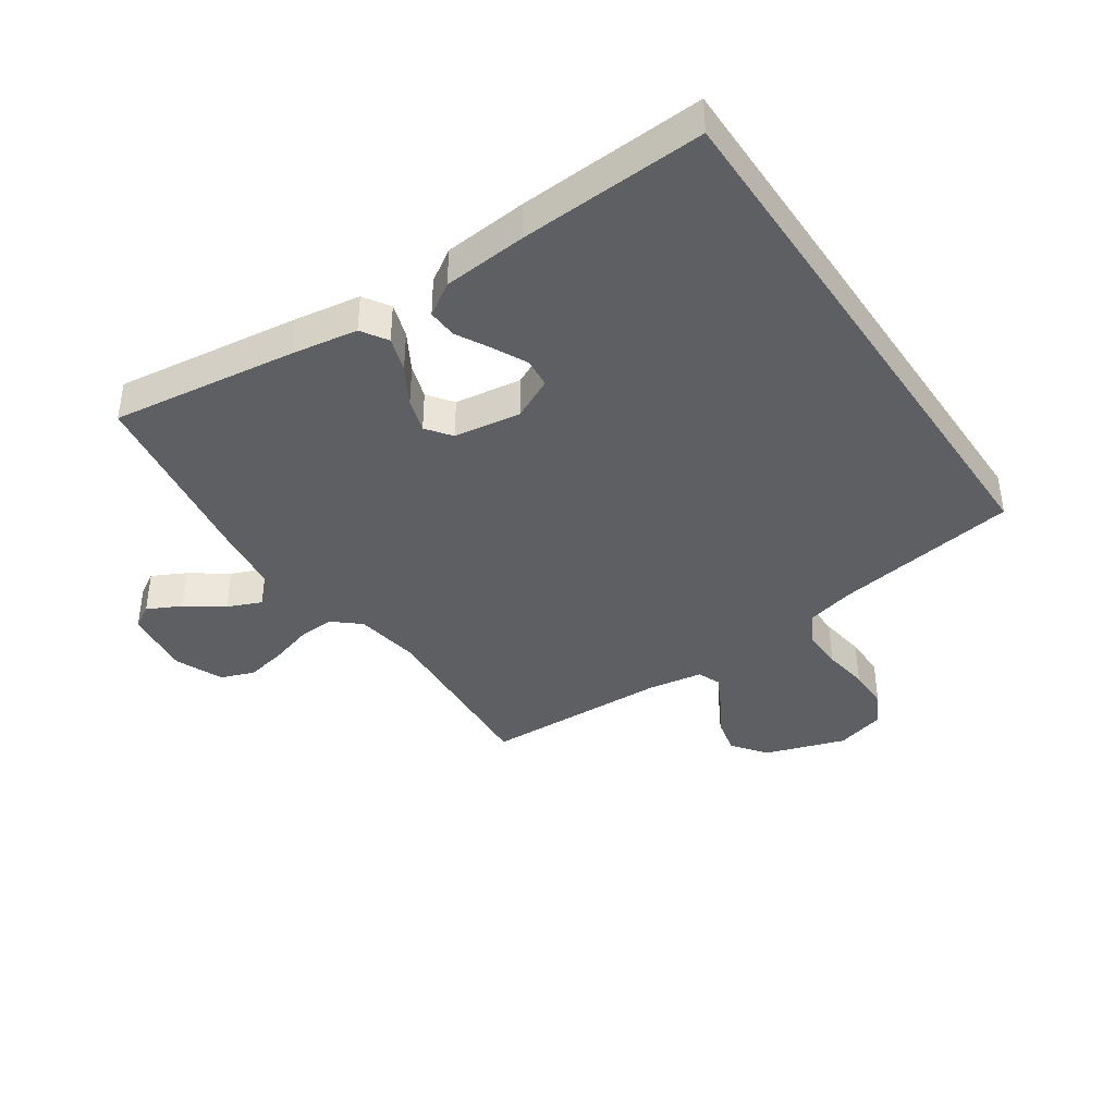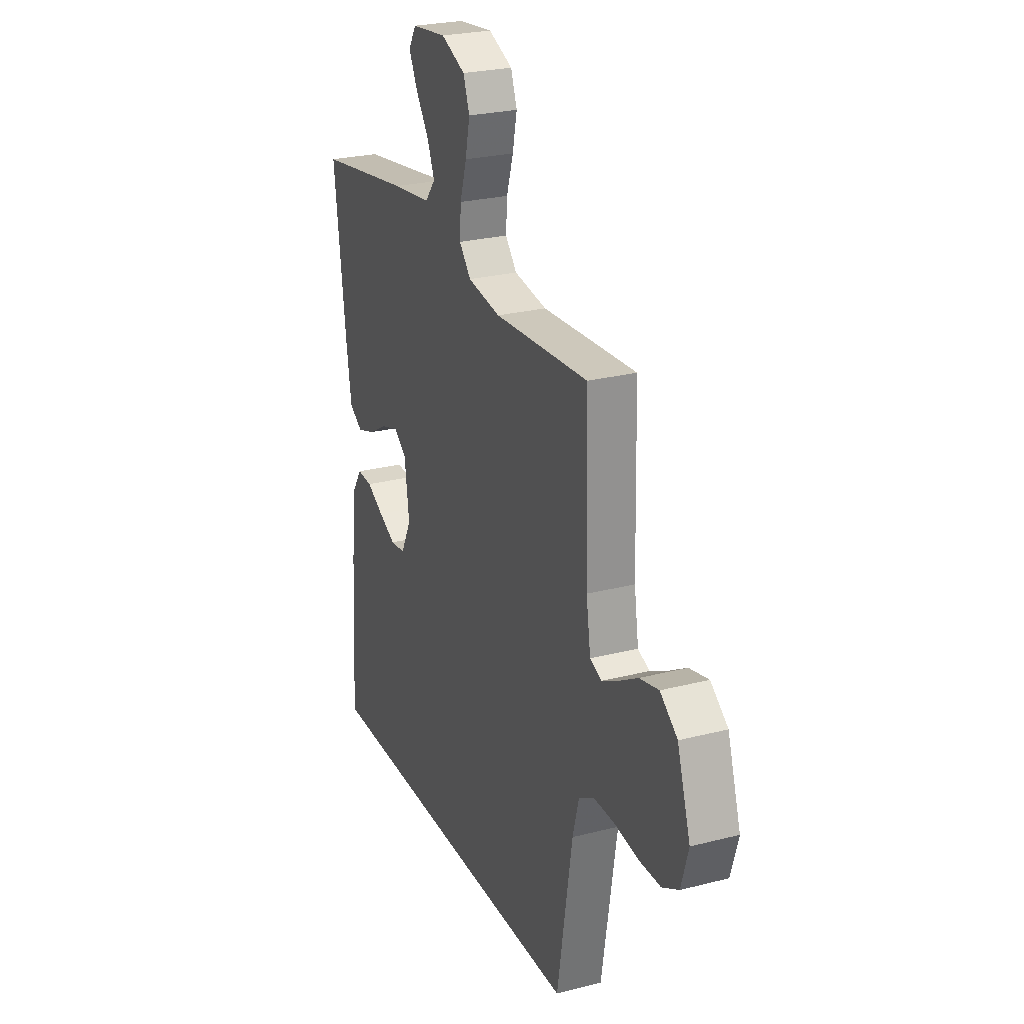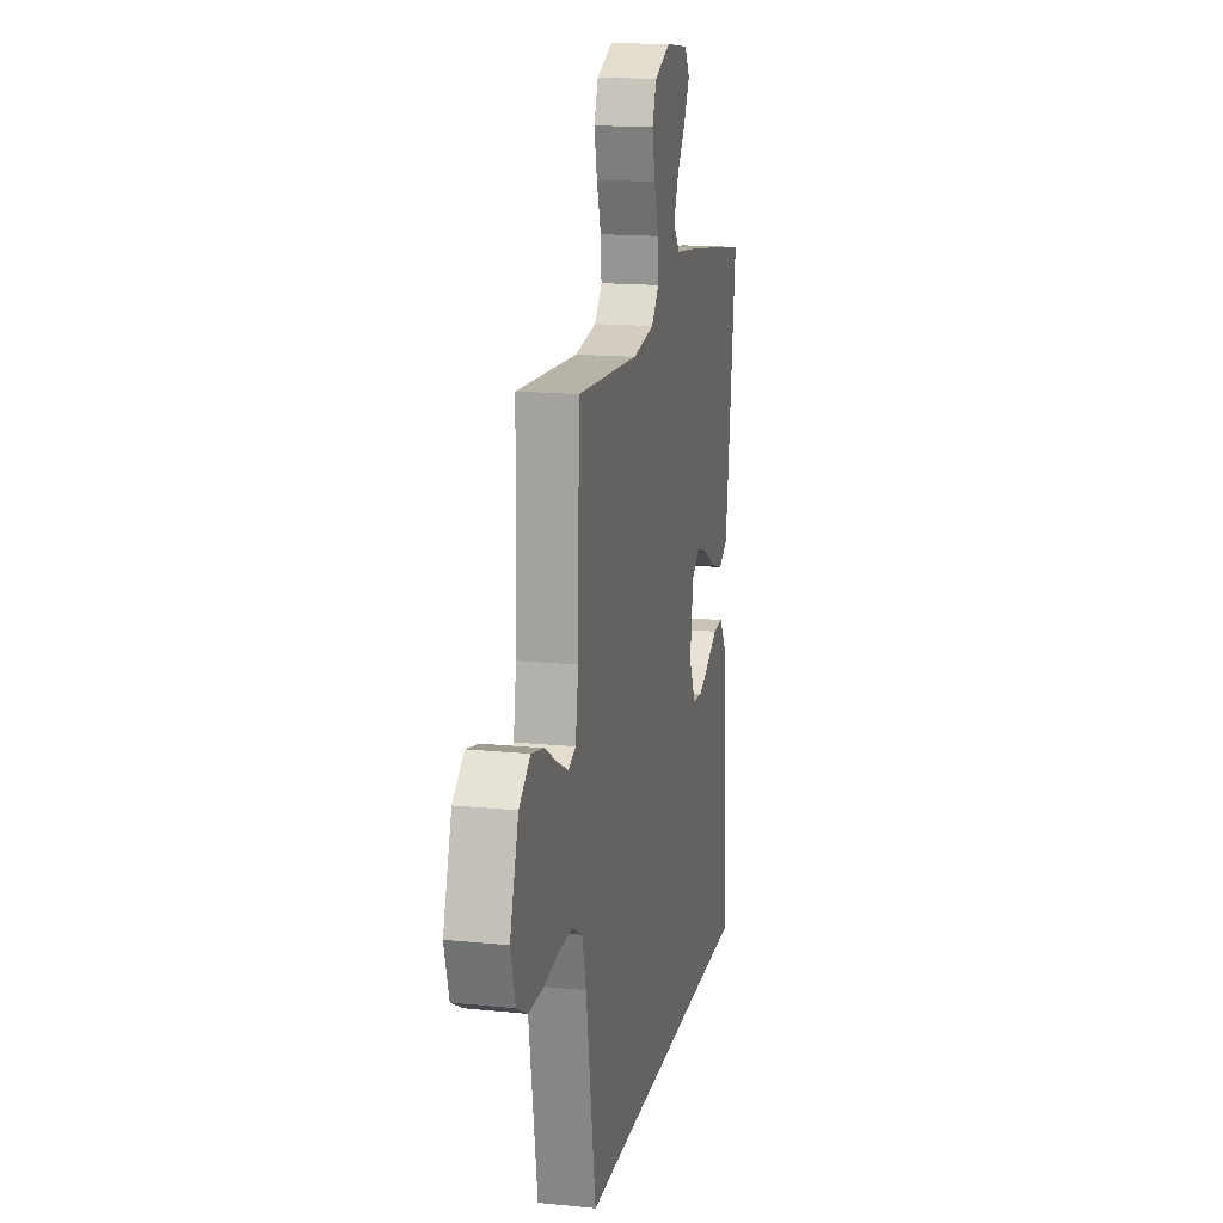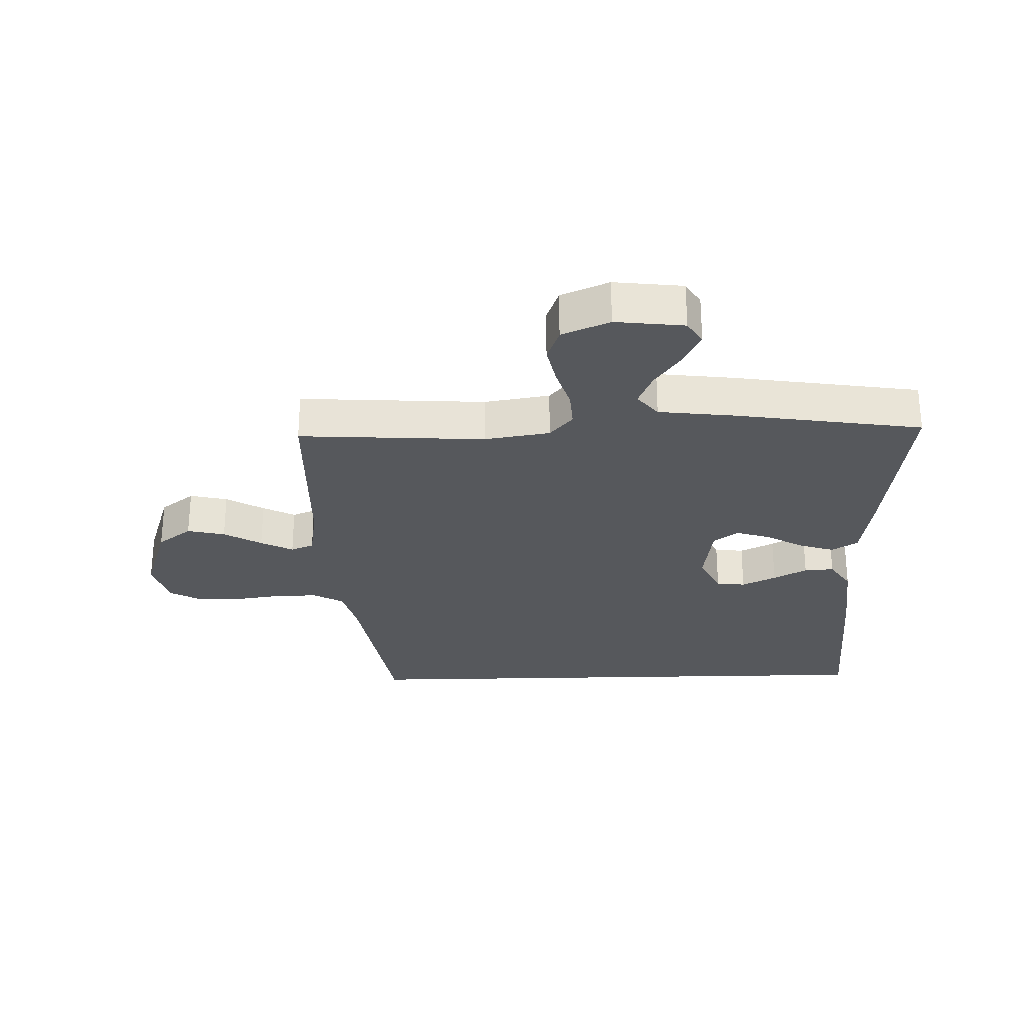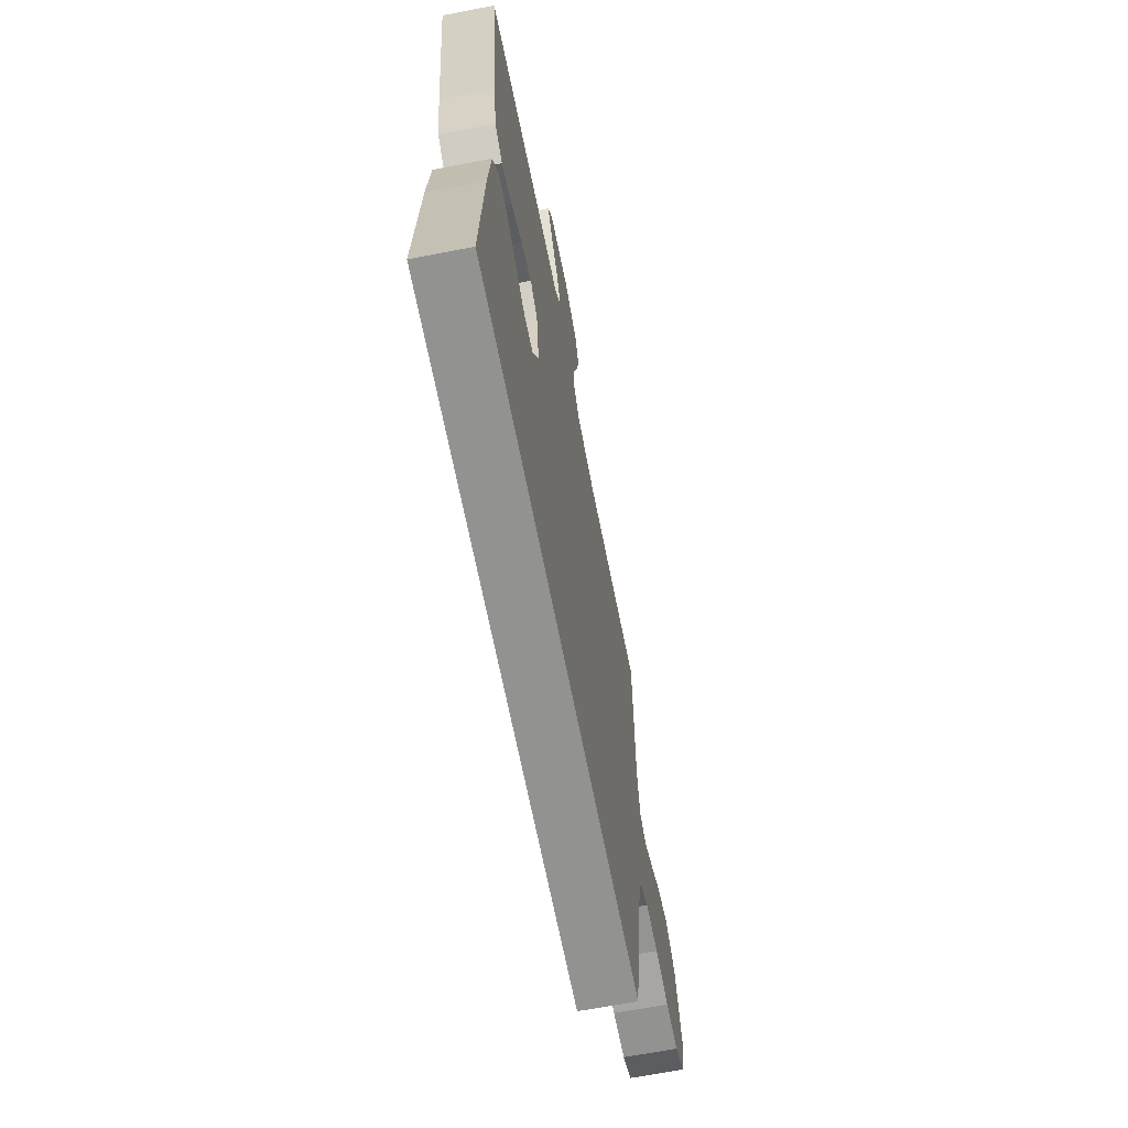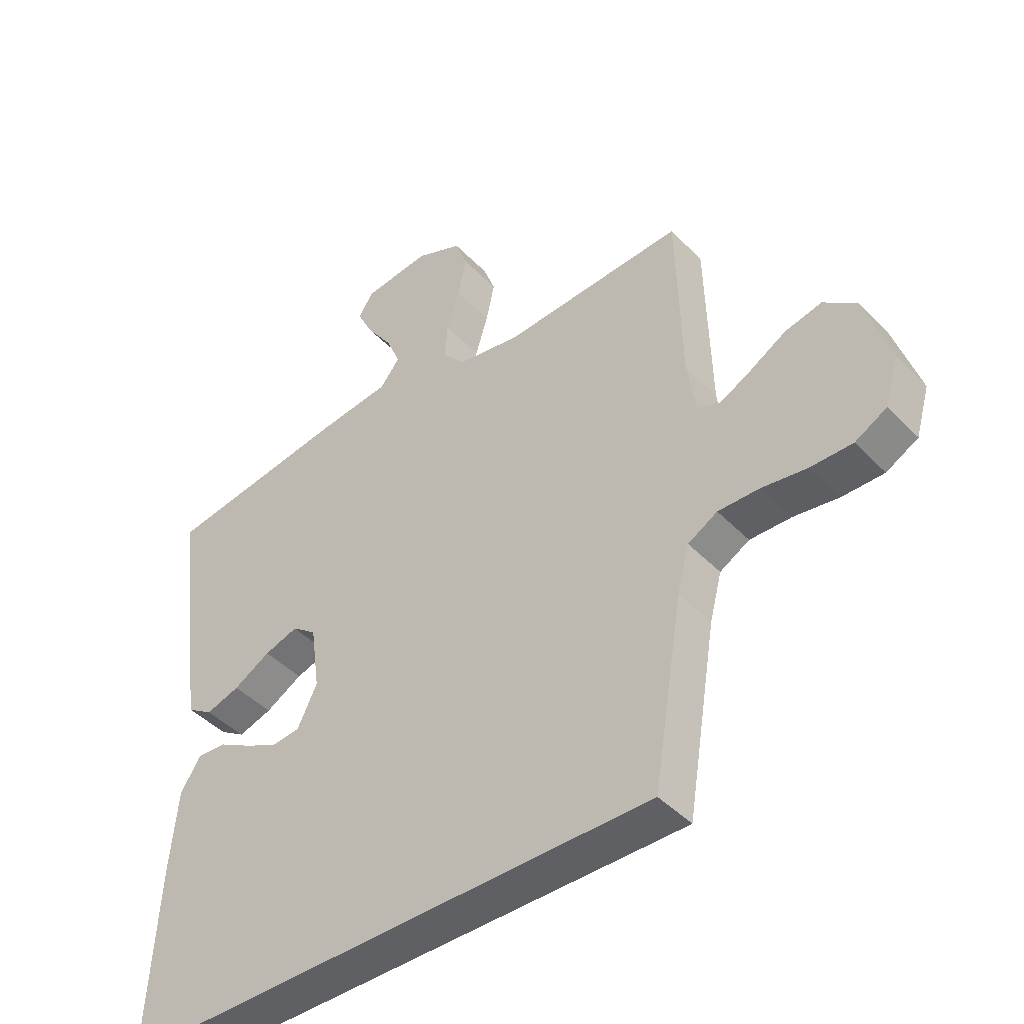
<metadata>
{"format":"obj","ext":"obj","renderer":"f3d","projection":"perspective","resolution":1024,"background":"white","views":[{"elev":-39.8,"azim":123.8,"up":"+Y"},{"elev":25.5,"azim":-112.4,"up":"+Z"},{"elev":16.1,"azim":-78.1,"up":"+Z"},{"elev":-27.7,"azim":1.6,"up":"+Y"},{"elev":-66.2,"azim":101.0,"up":"+Z"},{"elev":-43.9,"azim":-140.0,"up":"+Z"}]}
</metadata>
<code>
v 0.478 0.07 -0.5
v -0.423 0.07 -0.5
v -0.472 0.07 -0.2
v -0.492 0.07 -0.124
v -0.541 0.07 -0.096
v -0.61 0.07 -0.097
v -0.685 0.07 -0.108
v -0.754 0.07 -0.108
v -0.807 0.07 -0.079
v -0.83 0.07 0
v -0.788 0.07 0.13
v -0.733 0.07 0.172
v -0.672 0.07 0.158
v -0.611 0.07 0.122
v -0.559 0.07 0.095
v -0.522 0.07 0.11
v -0.508 0.07 0.2
v -0.5 0.07 0.5
v -0.2 0.07 0.482
v -0.095 0.07 0.499
v -0.058 0.07 0.542
v -0.062 0.07 0.602
v -0.083 0.07 0.67
v -0.097 0.07 0.736
v -0.077 0.07 0.79
v 0 0.07 0.823
v 0.111 0.07 0.81
v 0.135 0.07 0.771
v 0.108 0.07 0.717
v 0.066 0.07 0.657
v 0.043 0.07 0.602
v 0.076 0.07 0.561
v 0.2 0.07 0.546
v 0.5 0.07 0.5
v 0.462 0.07 0.2
v 0.446 0.07 0.094
v 0.404 0.07 0.067
v 0.348 0.07 0.085
v 0.287 0.07 0.12
v 0.231 0.07 0.138
v 0.191 0.07 0.108
v 0.176 0.07 0
v 0.209 0.07 -0.067
v 0.256 0.07 -0.072
v 0.311 0.07 -0.045
v 0.365 0.07 -0.015
v 0.413 0.07 -0.012
v 0.447 0.07 -0.064
v 0.46 0.07 -0.2
v 0.478 0 -0.5
v -0.423 0 -0.5
v -0.472 0 -0.2
v -0.492 0 -0.124
v -0.541 0 -0.096
v -0.61 0 -0.097
v -0.685 0 -0.108
v -0.754 0 -0.108
v -0.807 0 -0.079
v -0.83 0 0
v -0.788 0 0.13
v -0.733 0 0.172
v -0.672 0 0.158
v -0.611 0 0.122
v -0.559 0 0.095
v -0.522 0 0.11
v -0.508 0 0.2
v -0.5 0 0.5
v -0.2 0 0.482
v -0.095 0 0.499
v -0.058 0 0.542
v -0.062 0 0.602
v -0.083 0 0.67
v -0.097 0 0.736
v -0.077 0 0.79
v 0 0 0.823
v 0.111 0 0.81
v 0.135 0 0.771
v 0.108 0 0.717
v 0.066 0 0.657
v 0.043 0 0.602
v 0.076 0 0.561
v 0.2 0 0.546
v 0.5 0 0.5
v 0.462 0 0.2
v 0.446 0 0.094
v 0.404 0 0.067
v 0.348 0 0.085
v 0.287 0 0.12
v 0.231 0 0.138
v 0.191 0 0.108
v 0.176 0 0
v 0.209 0 -0.067
v 0.256 0 -0.072
v 0.311 0 -0.045
v 0.365 0 -0.015
v 0.413 0 -0.012
v 0.447 0 -0.064
v 0.46 0 -0.2
f 45 46 47 48
f 44 45 48 49
f 43 44 49 1
f 36 37 38 39
f 36 39 40
f 35 36 40
f 32 33 34 35
f 32 35 40
f 31 32 40 41
f 27 28 29 30
f 27 30 31
f 26 27 31
f 25 26 31
f 22 23 24 25
f 22 25 31 41
f 17 18 19
f 16 17 19 20
f 11 12 13 14
f 11 14 15
f 10 11 15
f 9 10 15
f 6 7 8 9
f 5 6 9 15
f 4 5 15 16
f 43 1 2 3
f 42 43 3 4
f 21 22 41 42
f 20 21 42 4
f 4 16 20
f 97 96 95 94
f 98 97 94 93
f 50 98 93 92
f 88 87 86 85
f 89 88 85
f 89 85 84
f 84 83 82 81
f 89 84 81
f 90 89 81 80
f 79 78 77 76
f 80 79 76
f 80 76 75
f 80 75 74
f 74 73 72 71
f 90 80 74 71
f 68 67 66
f 69 68 66 65
f 63 62 61 60
f 64 63 60
f 64 60 59
f 64 59 58
f 58 57 56 55
f 64 58 55 54
f 65 64 54 53
f 52 51 50 92
f 53 52 92 91
f 91 90 71 70
f 53 91 70 69
f 69 65 53
f 1 50 51 2
f 2 51 52 3
f 3 52 53 4
f 4 53 54 5
f 5 54 55 6
f 6 55 56 7
f 7 56 57 8
f 8 57 58 9
f 9 58 59 10
f 10 59 60 11
f 11 60 61 12
f 12 61 62 13
f 13 62 63 14
f 14 63 64 15
f 15 64 65 16
f 16 65 66 17
f 17 66 67 18
f 18 67 68 19
f 19 68 69 20
f 20 69 70 21
f 21 70 71 22
f 22 71 72 23
f 23 72 73 24
f 24 73 74 25
f 25 74 75 26
f 26 75 76 27
f 27 76 77 28
f 28 77 78 29
f 29 78 79 30
f 30 79 80 31
f 31 80 81 32
f 32 81 82 33
f 33 82 83 34
f 34 83 84 35
f 35 84 85 36
f 36 85 86 37
f 37 86 87 38
f 38 87 88 39
f 39 88 89 40
f 40 89 90 41
f 41 90 91 42
f 42 91 92 43
f 43 92 93 44
f 44 93 94 45
f 45 94 95 46
f 46 95 96 47
f 47 96 97 48
f 48 97 98 49
f 49 98 50 1

</code>
